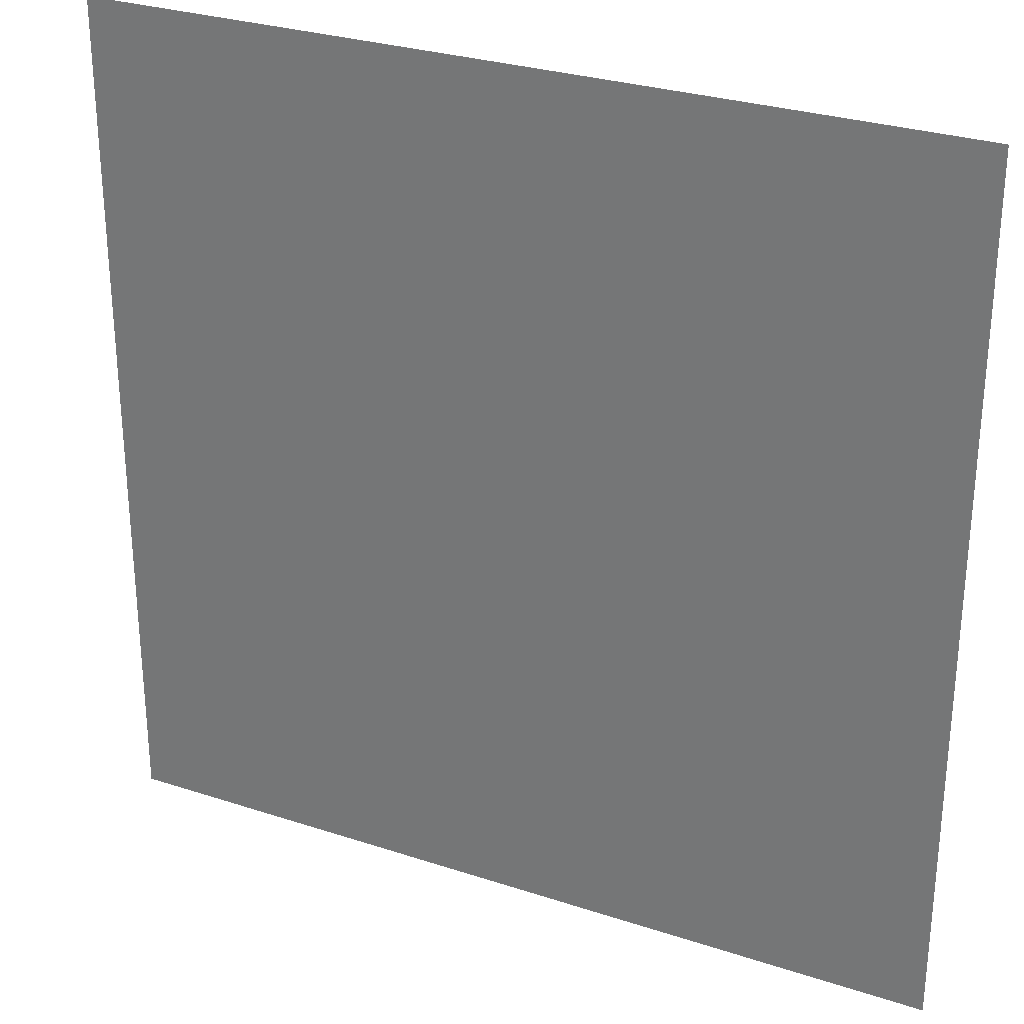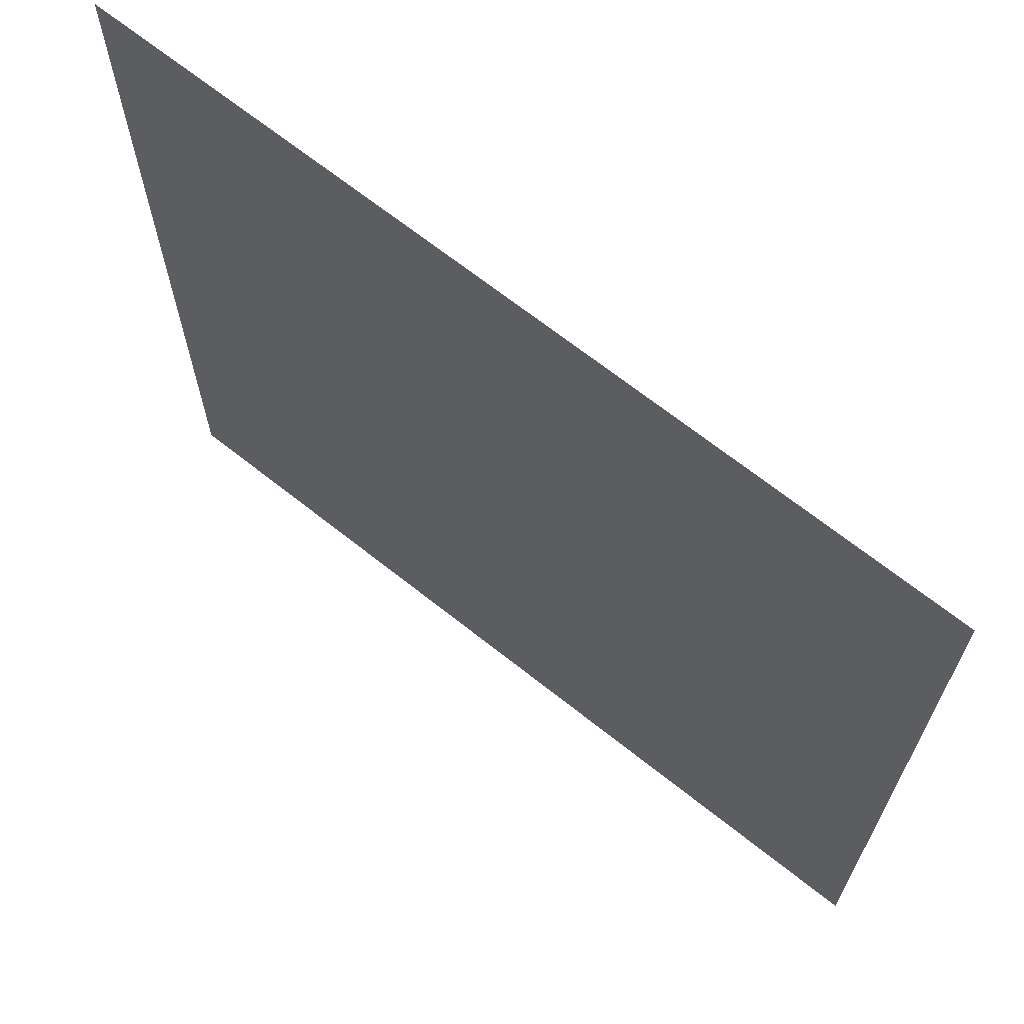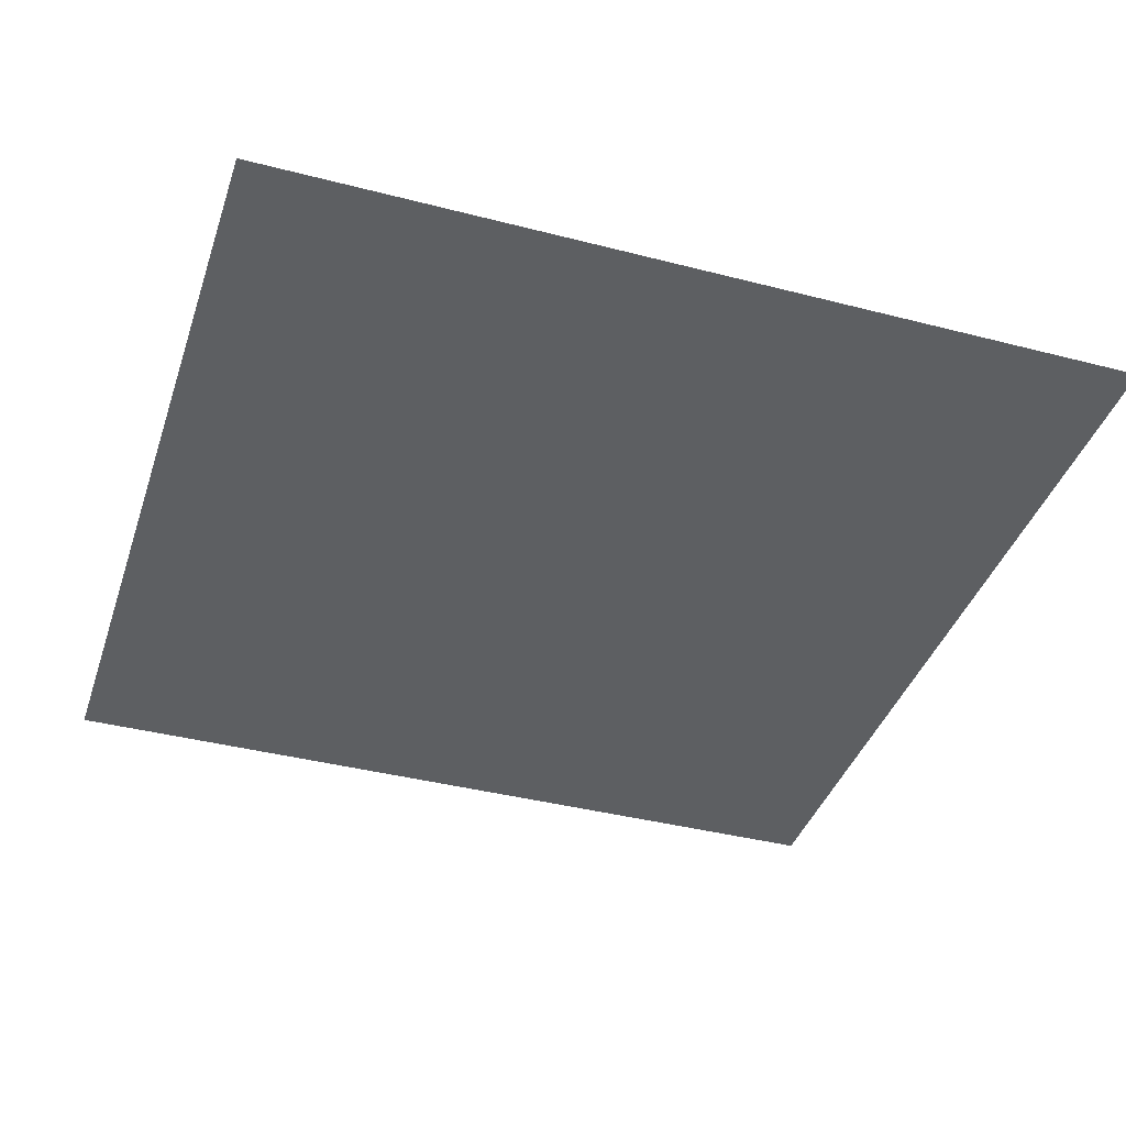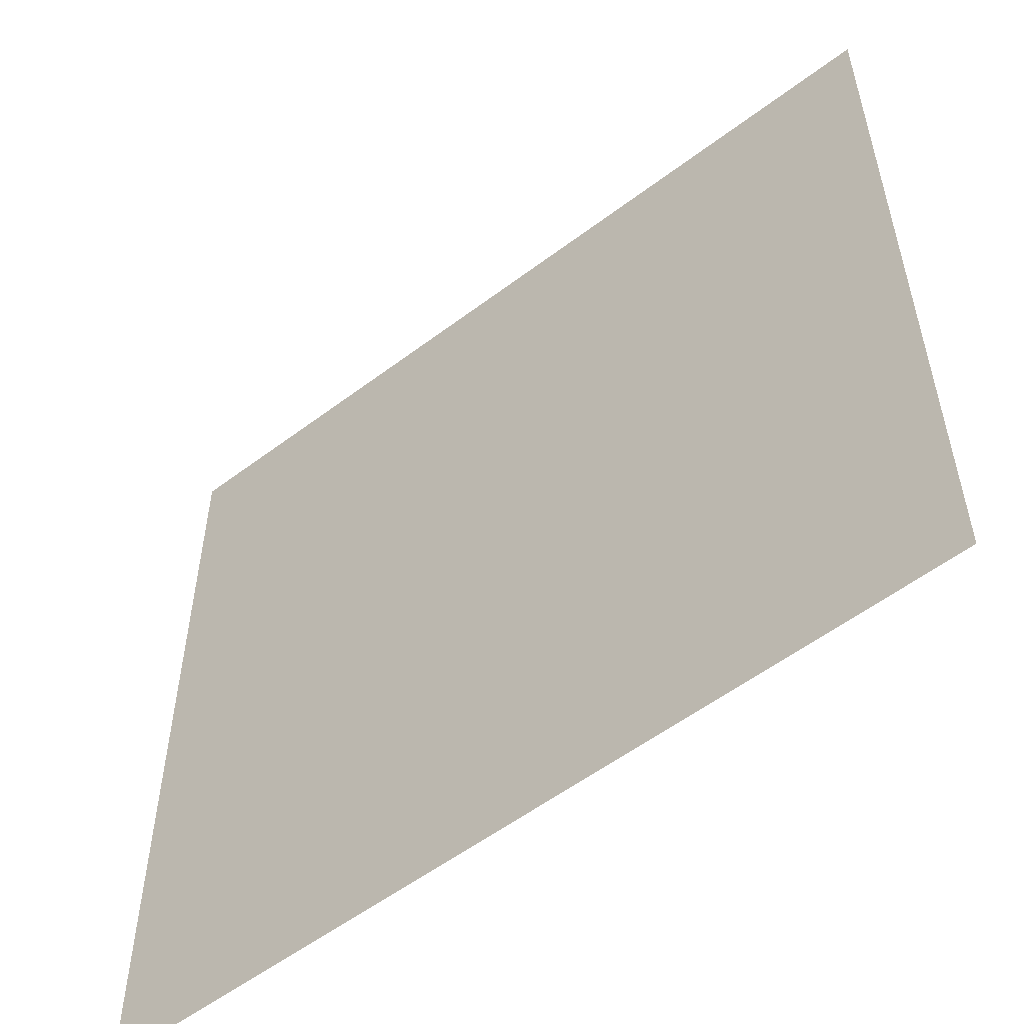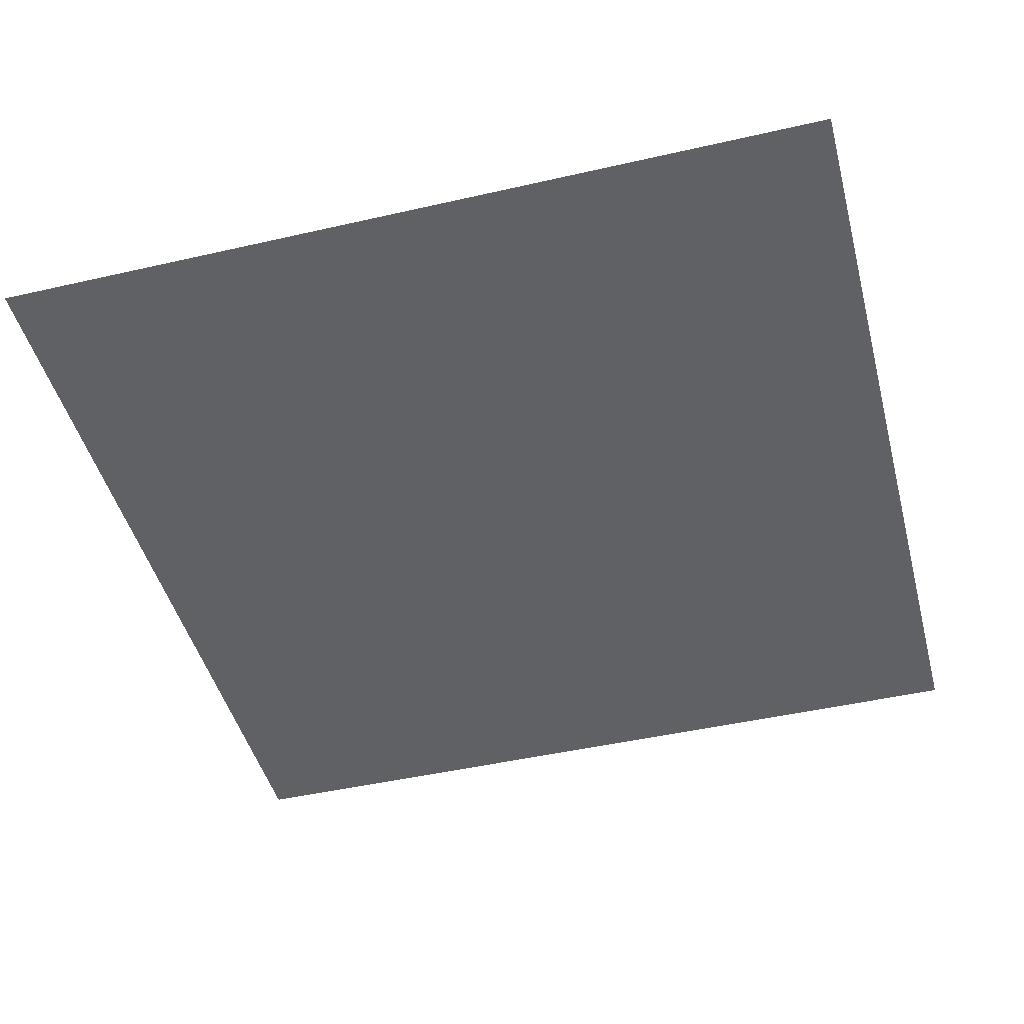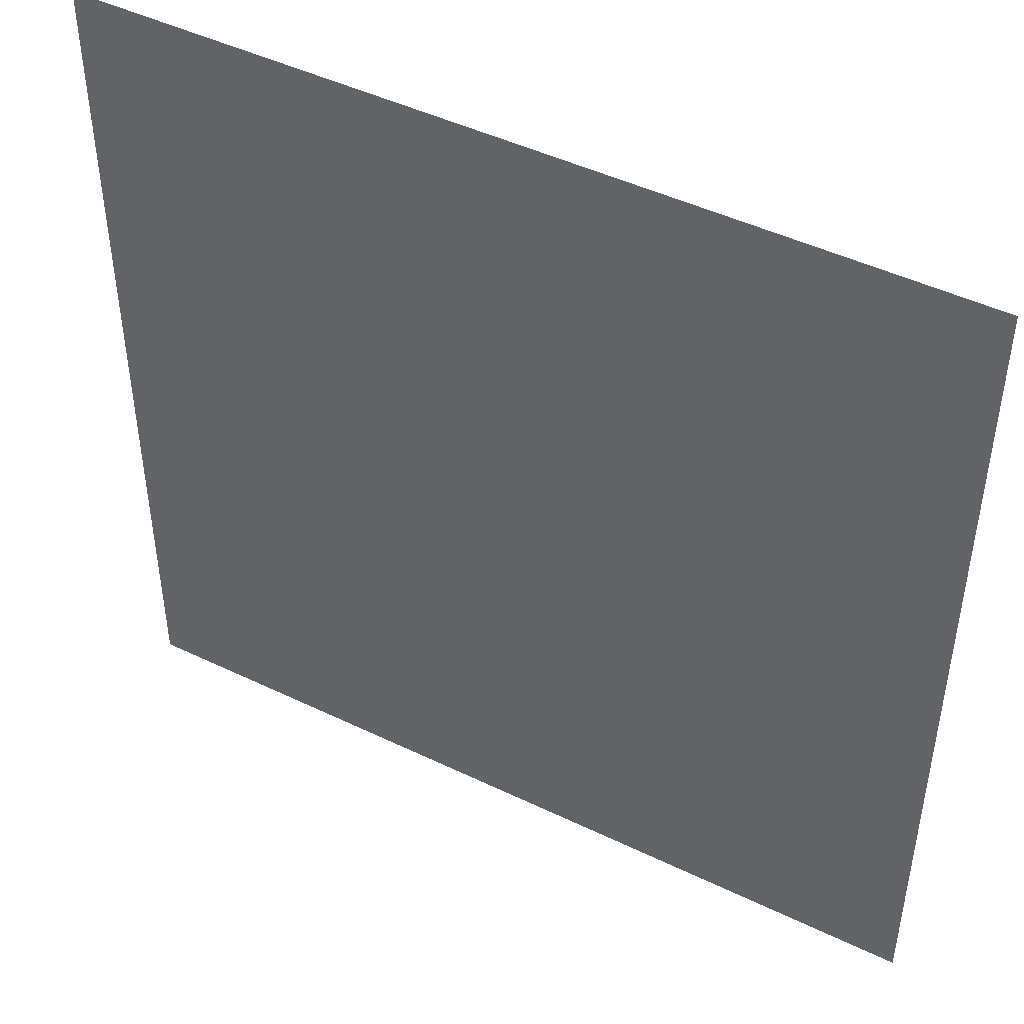
<metadata>
{"format":"obj","ext":"obj","renderer":"f3d","projection":"perspective","resolution":1024,"background":"white","views":[{"elev":28.8,"azim":26.2,"up":"+Y"},{"elev":67.9,"azim":38.5,"up":"+Y"},{"elev":-39.6,"azim":162.2,"up":"+Z"},{"elev":-55.5,"azim":38.5,"up":"+Y"},{"elev":-46.1,"azim":104.7,"up":"+Z"},{"elev":46.5,"azim":28.8,"up":"+Y"}]}
</metadata>
<code>
v -1 -1 1
v 1 -1 1
v 1 1 1
v -1 1 1
f 1 2 3
f 1 3 4

</code>
